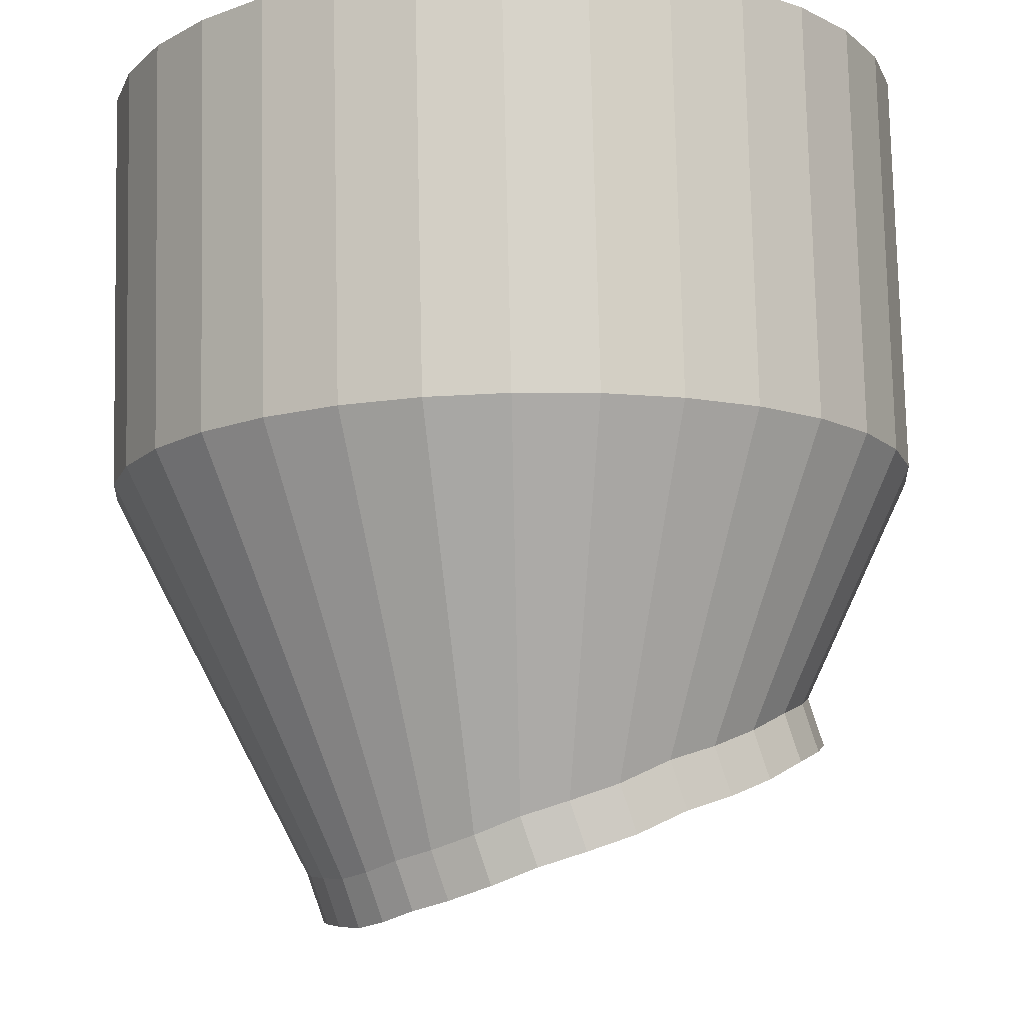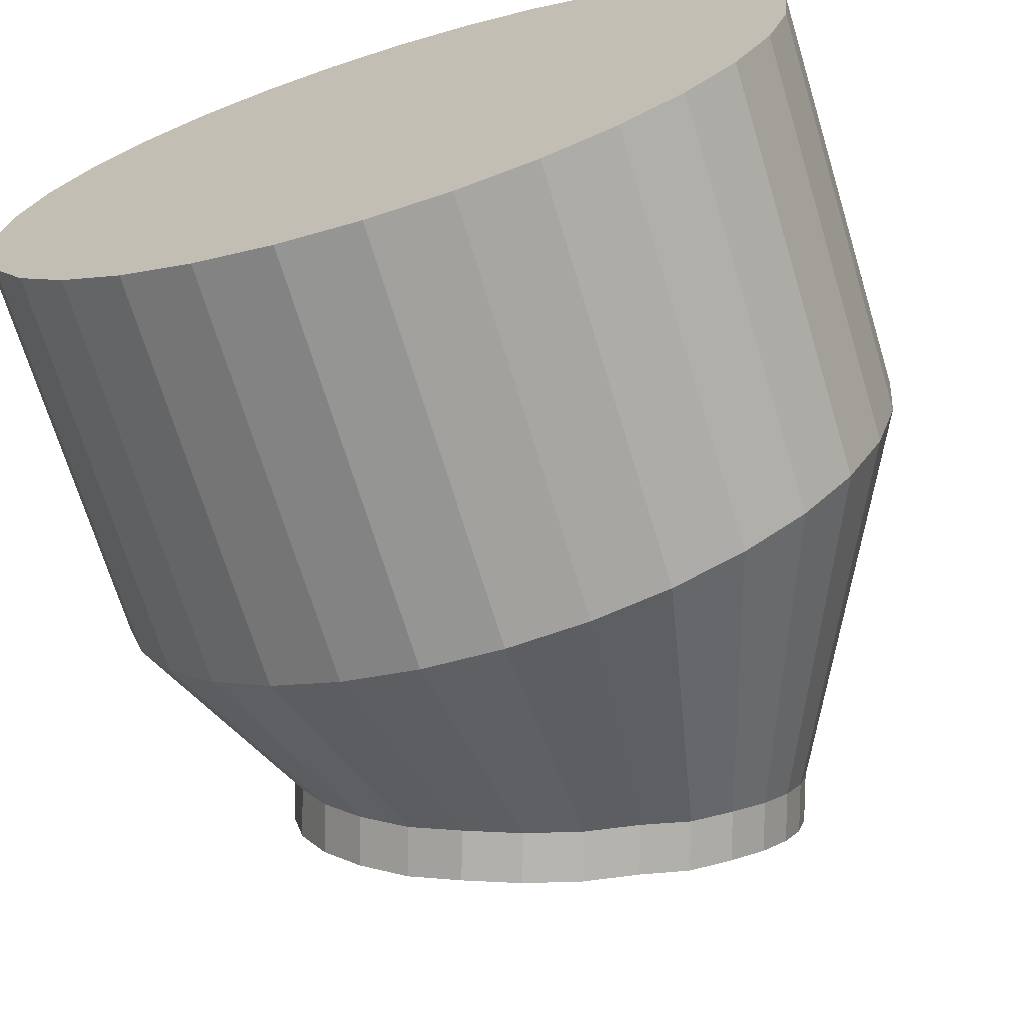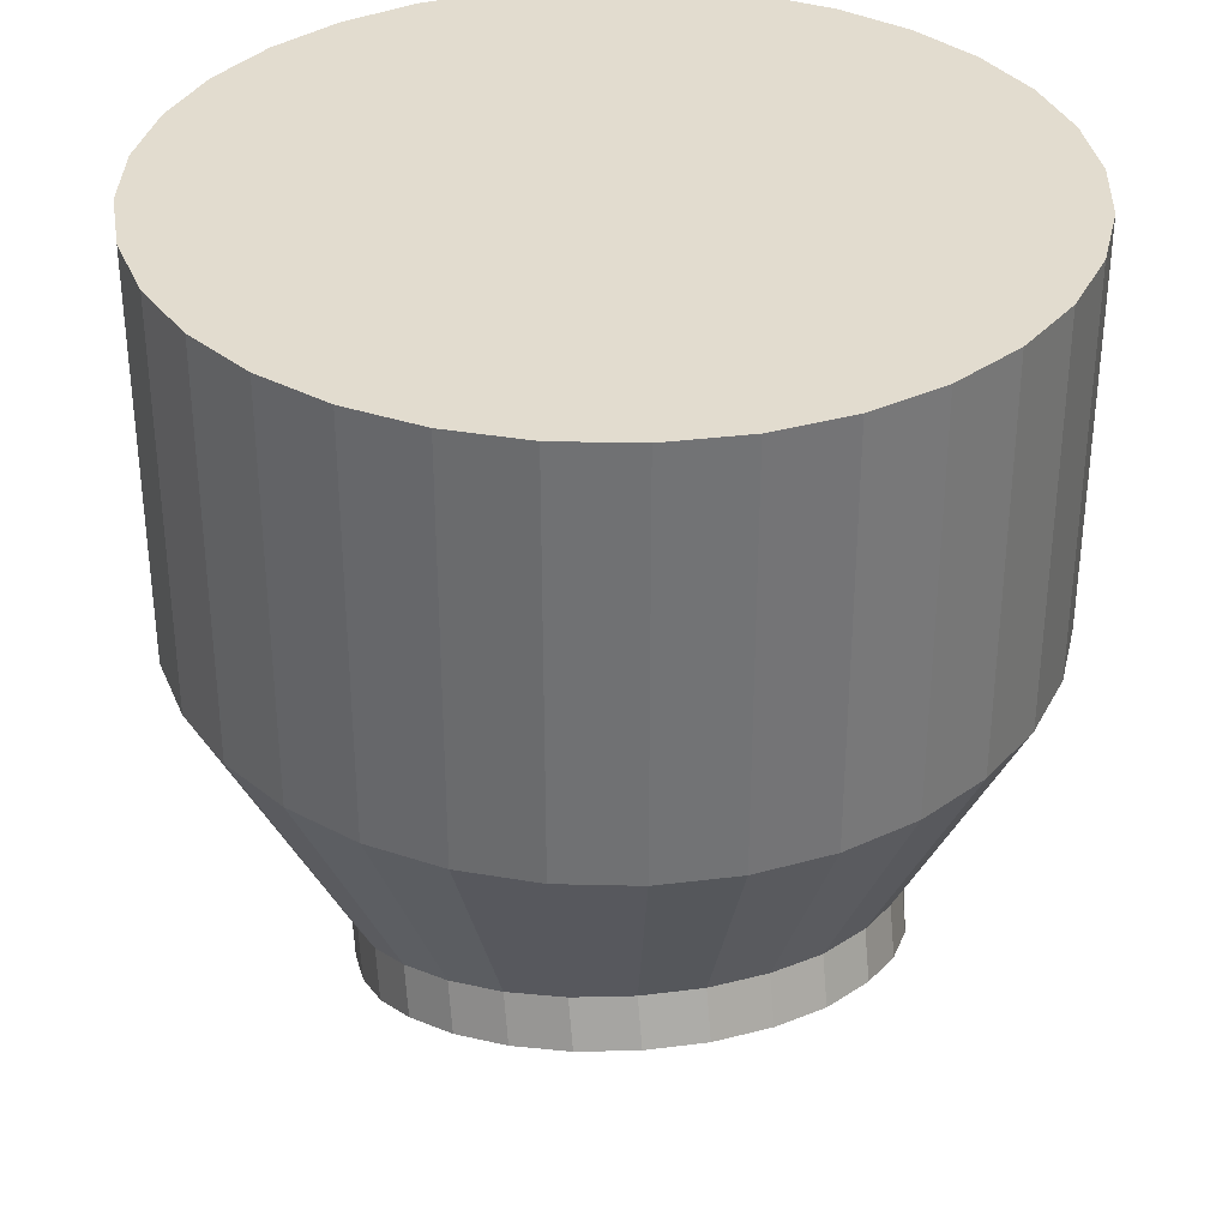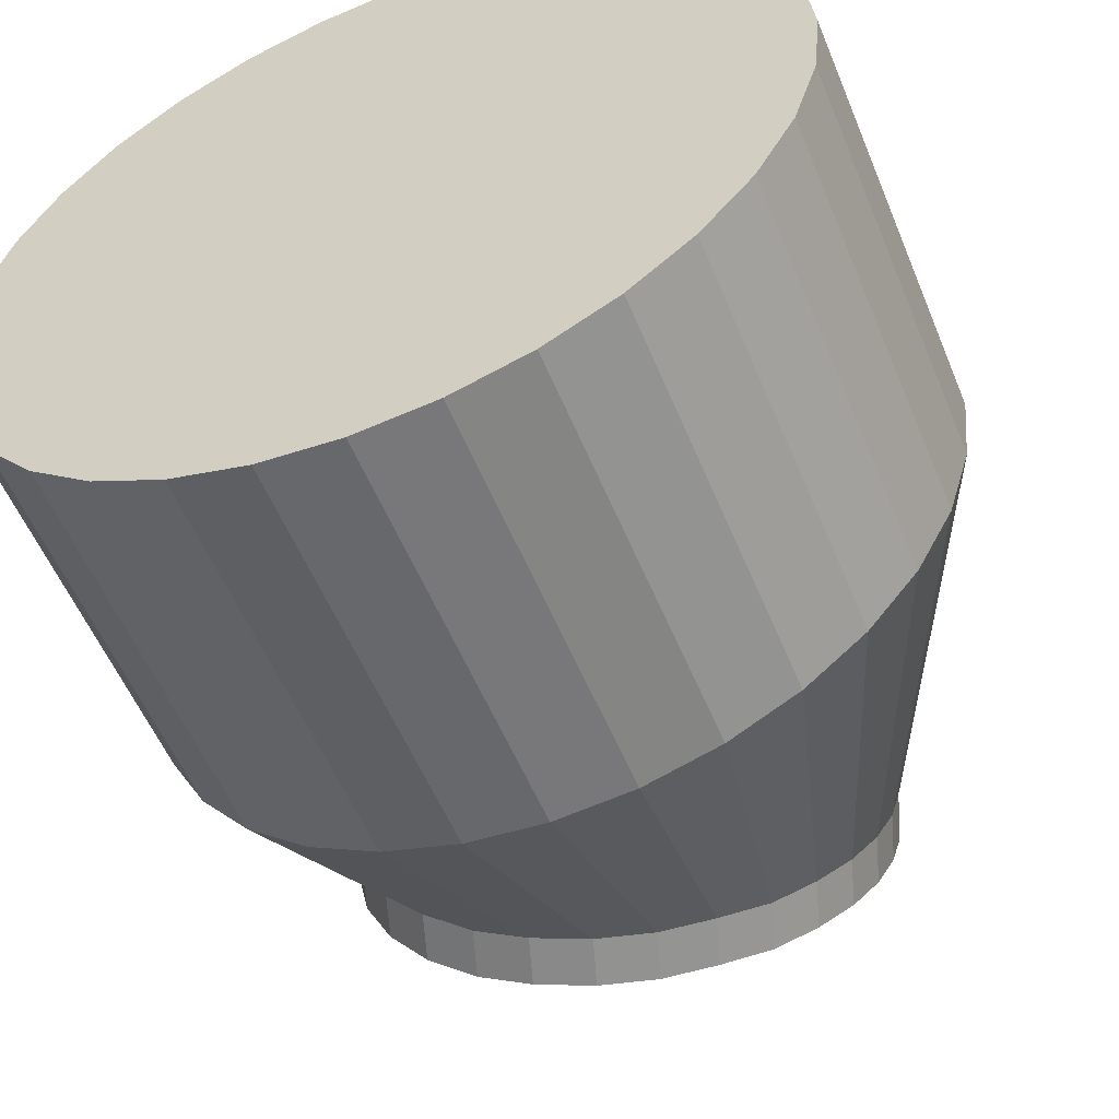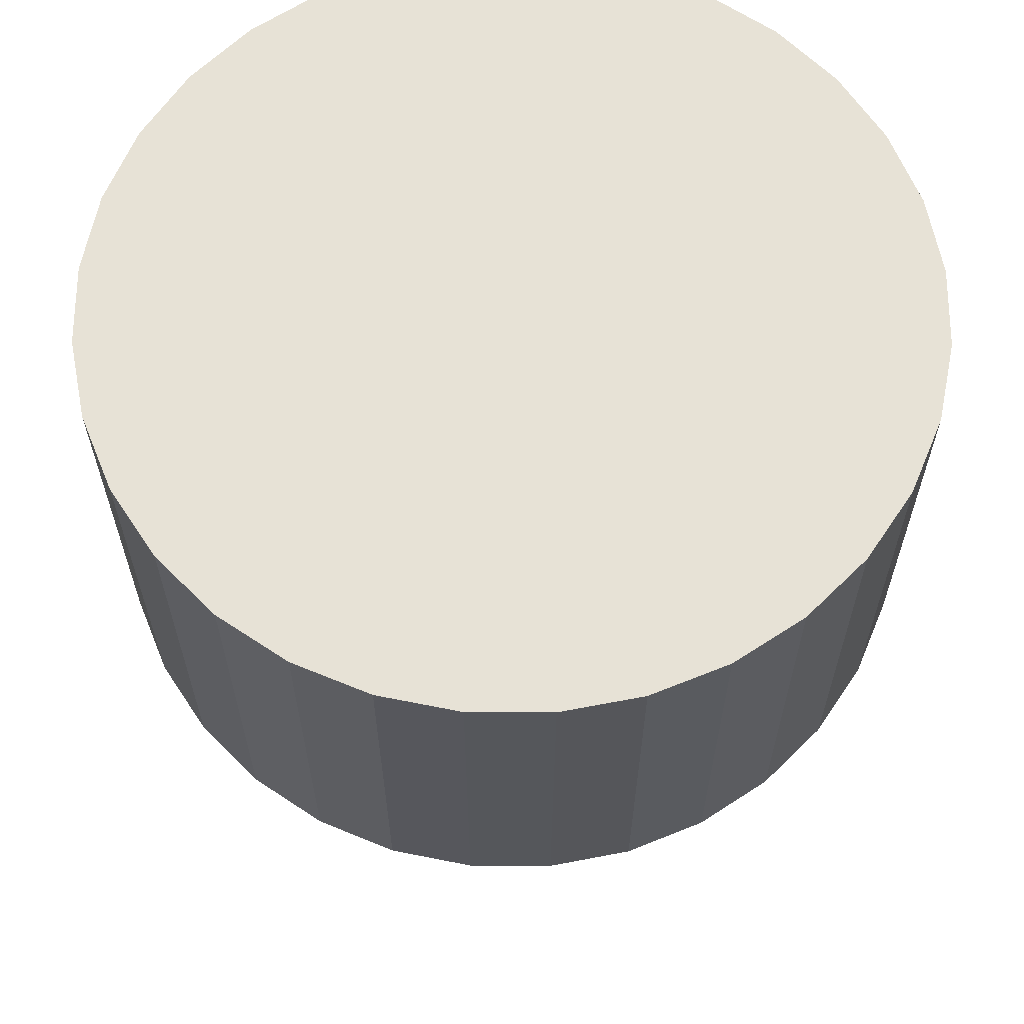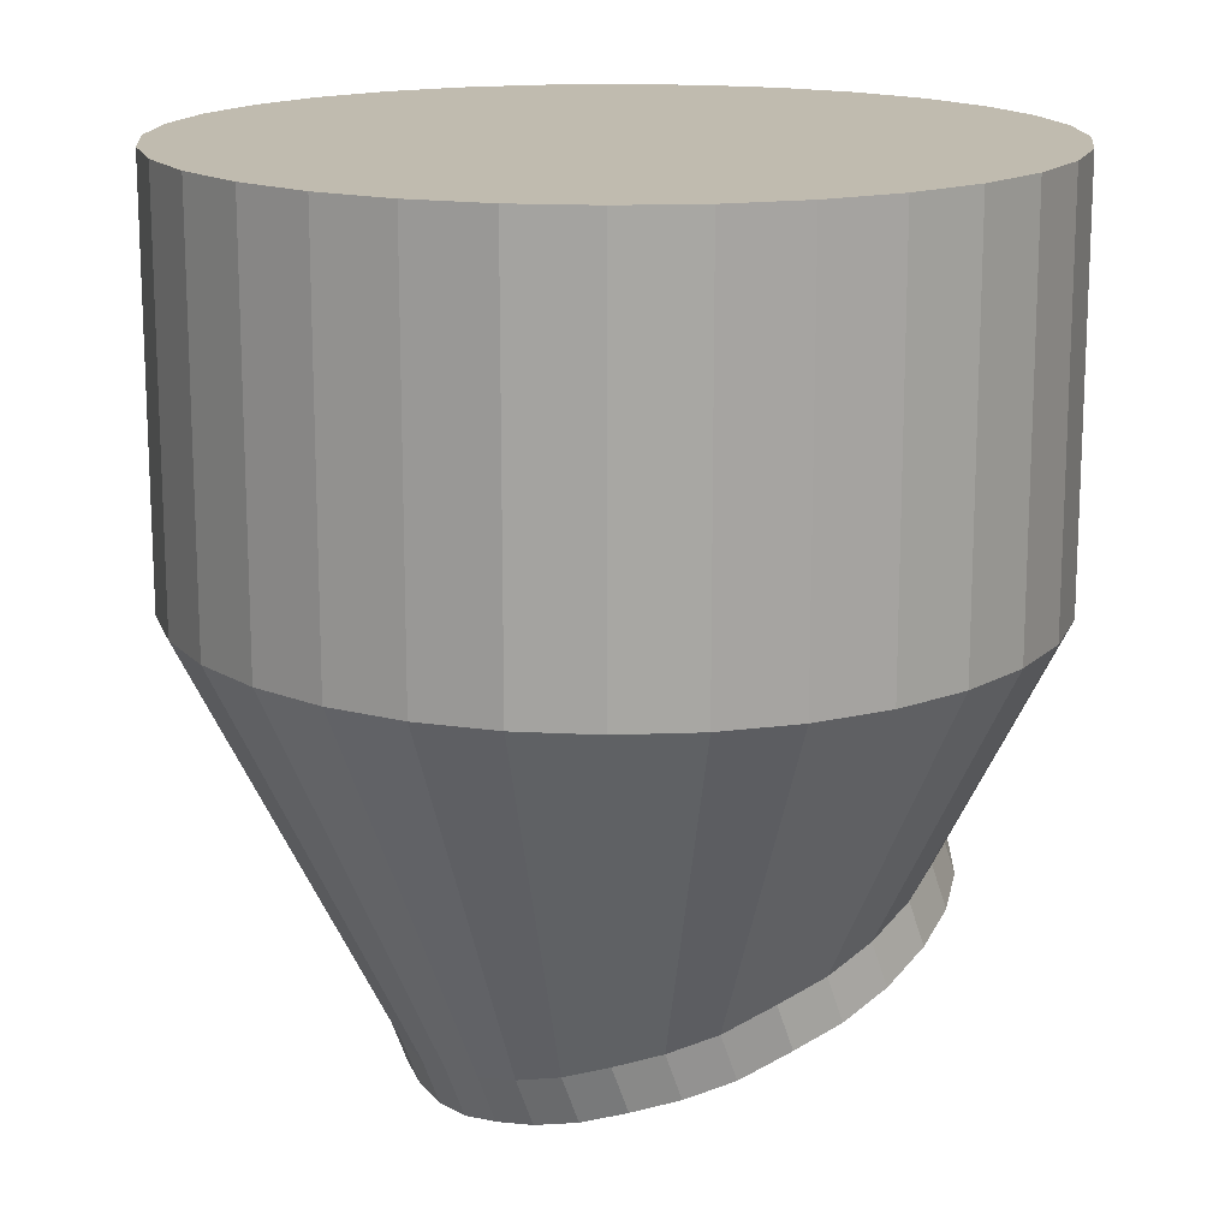
<metadata>
{"format":"obj","ext":"obj","renderer":"f3d","projection":"perspective","resolution":1024,"background":"white","views":[{"elev":77.9,"azim":178.7,"up":"+Y"},{"elev":-69.9,"azim":17.0,"up":"+Y"},{"elev":34.6,"azim":-71.3,"up":"+Z"},{"elev":-55.1,"azim":22.1,"up":"+Y"},{"elev":63.5,"azim":-140.4,"up":"+Z"},{"elev":15.9,"azim":-179.1,"up":"+Z"}]}
</metadata>
<code>
o Cone
v 0 -1 0
v 0.1951 -0.9808 0
v 0.3827 -0.9239 0
v 0.5556 -0.8315 0
v 0.7071 -0.7071 0
v 0.8315 -0.5556 0
v 0.9239 -0.3827 0
v 0.9808 -0.1951 0
v 1 0 0
v 0.9808 0.1951 0
v 0.9239 0.3827 0
v 0.8315 0.5556 0
v 0.7071 0.7071 0
v 0.5556 0.8315 0
v 0.3827 0.9239 0
v 0.1951 0.9808 0
v 0 1 0
v -0.1951 0.9808 0
v -0.3827 0.9239 0
v -0.5556 0.8315 0
v -0.7071 0.7071 0
v -0.8315 0.5556 0
v -0.9239 0.3827 0
v -0.9808 0.1951 0
v -1 0 0
v -0.9808 -0.1951 0
v -0.9239 -0.3827 0
v -0.8315 -0.5556 0
v -0.7071 -0.7071 0
v -0.5556 -0.8315 0
v -0.3827 -0.9239 0
v -0.1951 -0.9808 0
v -0.5262 -0.5262 -0.5117
v 0.4724 0.1957 -0.9773
v -0.698 0.1388 -0.5767
v 0.4739 -0.3167 -0.86
v -0.2286 0.5518 -0.8055
v -0.1376 -0.6919 -0.5892
v 0.2891 0.4326 -0.9594
v -0.6902 -0.2859 -0.5059
v 0.5231 0 -0.9538
v -0.554 0.3702 -0.6675
v 0.3415 -0.5112 -0.7705
v 0 -0.6847 -0.6307
v 0 0.5618 -0.8764
v -0.4076 -0.61 -0.5326
v 0.4212 0.2814 -0.9869
v -0.728 0 -0.5441
v 0.5091 -0.2109 -0.8978
v -0.347 0.5193 -0.7509
v 0.1299 -0.653 -0.6685
v 0.2052 0.4863 -0.9416
v -0.6219 -0.4155 -0.5042
v 0.5075 0.101 -0.965
v -0.6398 0.265 -0.615
v 0.4182 -0.4182 -0.8173
v -0.1128 0.5671 -0.8436
v -0.2772 -0.6693 -0.5511
v 0.361 0.361 -0.9789
v -0.7254 -0.1443 -0.5209
v 0.5253 -0.1045 -0.9288
v -0.455 0.455 -0.7131
v 0.2434 -0.5876 -0.7279
v 0.106 0.5329 -0.9133
v -0.5262 -0.5262 -0.5117
v 0.4724 0.1957 -0.9773
v -0.698 0.1388 -0.5767
v 0.4739 -0.3167 -0.86
v -0.2286 0.5518 -0.8055
v -0.1376 -0.6919 -0.5892
v 0.2891 0.4326 -0.9594
v -0.6902 -0.2859 -0.5059
v 0.5231 0 -0.9538
v -0.554 0.3702 -0.6675
v 0.3415 -0.5112 -0.7705
v 0 -0.6847 -0.6307
v 0 0.5618 -0.8764
v -0.4076 -0.61 -0.5326
v 0.4212 0.2814 -0.9869
v -0.728 0 -0.5441
v 0.5091 -0.2109 -0.8978
v -0.347 0.5193 -0.7509
v 0.1299 -0.653 -0.6685
v 0.2052 0.4863 -0.9416
v -0.6219 -0.4155 -0.5042
v 0.5075 0.101 -0.965
v -0.6398 0.265 -0.615
v 0.4182 -0.4182 -0.8173
v -0.1128 0.5671 -0.8436
v -0.2772 -0.6693 -0.5511
v 0.361 0.361 -0.9789
v -0.7254 -0.1443 -0.5209
v 0.5253 -0.1045 -0.9288
v -0.455 0.455 -0.7131
v 0.2434 -0.5876 -0.7279
v 0.106 0.5329 -0.9133
v -0.563 -0.549 -0.6263
v 0.4357 0.1729 -1.092
v -0.7347 0.116 -0.6913
v 0.4371 -0.3395 -0.9746
v -0.2653 0.529 -0.92
v -0.1744 -0.7147 -0.7037
v 0.2523 0.4098 -1.074
v -0.727 -0.3087 -0.6204
v 0.4863 -0.02283 -1.068
v -0.5908 0.3473 -0.782
v 0.3048 -0.534 -0.885
v -0.03678 -0.7075 -0.7452
v -0.03678 0.539 -0.991
v -0.4444 -0.6329 -0.6472
v 0.3844 0.2586 -1.101
v -0.7647 -0.02283 -0.6586
v 0.4724 -0.2337 -1.012
v -0.3838 0.4965 -0.8654
v 0.09311 -0.6758 -0.783
v 0.1684 0.4634 -1.056
v -0.6586 -0.4383 -0.6188
v 0.4708 0.07813 -1.08
v -0.6766 0.2422 -0.7295
v 0.3814 -0.441 -0.9318
v -0.1496 0.5443 -0.9582
v -0.314 -0.6921 -0.6657
v 0.3242 0.3382 -1.093
v -0.7621 -0.1671 -0.6354
v 0.4885 -0.1273 -1.043
v -0.4917 0.4321 -0.8277
v 0.2066 -0.6105 -0.8424
v 0.06922 0.5101 -1.028
v -0.4909 -0.4741 -0.6628
v 0.3564 0.1384 -1.058
v -0.6367 0.09019 -0.7179
v 0.3577 -0.2963 -0.9583
v -0.2384 0.4406 -0.912
v -0.1612 -0.6147 -0.7285
v 0.2008 0.3395 -1.043
v -0.6301 -0.2702 -0.6578
v 0.3994 -0.02761 -1.038
v -0.5145 0.2865 -0.7949
v 0.2454 -0.4613 -0.8823
v -0.04446 -0.6085 -0.7637
v -0.04446 0.4491 -0.9722
v -0.3903 -0.5452 -0.6805
v 0.3129 0.2112 -1.066
v -0.6621 -0.02761 -0.6902
v 0.3876 -0.2066 -0.9904
v -0.3389 0.413 -0.8657
v 0.06575 -0.5817 -0.7958
v 0.1296 0.385 -1.028
v -0.5721 -0.3802 -0.6564
v 0.3862 0.05805 -1.047
v -0.5873 0.1973 -0.7504
v 0.3104 -0.3824 -0.922
v -0.1402 0.4536 -0.9444
v -0.2797 -0.5955 -0.6962
v 0.2619 0.2787 -1.059
v -0.6599 -0.15 -0.6705
v 0.4013 -0.1163 -1.017
v -0.4305 0.3584 -0.8337
v 0.1621 -0.5262 -0.8462
v 0.04549 0.4246 -1.004
v -0.462 -0.4561 -0.5728
v 0.3853 0.1564 -0.9678
v -0.6078 0.1081 -0.6279
v 0.3866 -0.2784 -0.8683
v -0.2095 0.4585 -0.822
v -0.1323 -0.5967 -0.6385
v 0.2297 0.3574 -0.9526
v -0.6012 -0.2522 -0.5678
v 0.4283 -0.009668 -0.9478
v -0.4856 0.3044 -0.7049
v 0.2743 -0.4434 -0.7923
v -0.01555 -0.5906 -0.6737
v -0.01555 0.467 -0.8822
v -0.3614 -0.5273 -0.5905
v 0.3418 0.2291 -0.9759
v -0.6332 -0.009668 -0.6002
v 0.4165 -0.1886 -0.9004
v -0.31 0.431 -0.7757
v 0.09466 -0.5637 -0.7058
v 0.1585 0.4029 -0.9375
v -0.5432 -0.3622 -0.5664
v 0.4151 0.07599 -0.9574
v -0.5584 0.2152 -0.6604
v 0.3393 -0.3645 -0.832
v -0.1113 0.4715 -0.8544
v -0.2508 -0.5776 -0.6062
v 0.2908 0.2967 -0.9692
v -0.631 -0.1321 -0.5805
v 0.4302 -0.09833 -0.9267
v -0.4016 0.3764 -0.7437
v 0.191 -0.5083 -0.7562
v 0.07439 0.4425 -0.9135
v 0 -1 1
v 0.1951 -0.9808 1
v 0.7071 -0.7071 1
v 0.8315 -0.5556 1
v 1 0 1
v 0.9808 0.1951 1
v 0.7071 0.7071 1
v 0.5556 0.8315 1
v 0 1 1
v -0.1951 0.9808 1
v -0.7071 0.7071 1
v -0.8315 0.5556 1
v -1 0 1
v -0.9808 -0.1951 1
v -0.7071 -0.7071 1
v -0.5556 -0.8315 1
v -0.1951 -0.9808 1
v 0.3827 -0.9239 1
v 0.9239 -0.3827 1
v 0.9239 0.3827 1
v 0.3827 0.9239 1
v -0.3827 0.9239 1
v -0.9239 0.3827 1
v -0.9239 -0.3827 1
v -0.3827 -0.9239 1
v 0.5556 -0.8315 1
v 0.9808 -0.1951 1
v 0.8315 0.5556 1
v 0.1951 0.9808 1
v -0.5556 0.8315 1
v -0.9808 0.1951 1
v -0.8315 -0.5556 1
f 1 44 51 2
f 2 51 63 3
f 3 63 43 4
f 4 43 56 5
f 5 56 36 6
f 6 36 49 7
f 7 49 61 8
f 8 61 41 9
f 9 41 54 10
f 10 54 34 11
f 11 34 47 12
f 12 47 59 13
f 13 59 39 14
f 14 39 52 15
f 15 52 64 16
f 16 64 45 17
f 17 45 57 18
f 18 57 37 19
f 19 37 50 20
f 20 50 62 21
f 21 62 42 22
f 22 42 55 23
f 23 55 35 24
f 24 35 48 25
f 25 48 60 26
f 26 60 40 27
f 27 40 53 28
f 28 53 33 29
f 29 33 46 30
f 30 46 58 31
f 16 17 201 221
f 31 58 38 32
f 32 38 44 1
f 45 64 96 77
f 90 78 110 122
f 57 45 77 89
f 38 58 90 70
f 55 42 74 87
f 35 55 87 67
f 51 44 76 83
f 33 53 85 65
f 46 33 65 78
f 61 49 81 93
f 43 63 95 75
f 39 59 91 71
f 54 41 73 86
f 50 37 69 82
f 64 52 84 96
f 60 48 80 92
f 42 62 94 74
f 49 36 68 81
f 53 40 72 85
f 59 47 79 91
f 44 38 70 76
f 37 57 89 69
f 63 51 83 95
f 48 35 67 80
f 41 61 93 73
f 58 46 78 90
f 52 39 71 84
f 56 43 75 88
f 36 56 88 68
f 62 50 82 94
f 34 54 86 66
f 47 34 66 79
f 40 60 92 72
f 121 109 141 153
f 84 71 103 116
f 88 75 107 120
f 68 88 120 100
f 94 82 114 126
f 66 86 118 98
f 79 66 98 111
f 72 92 124 104
f 77 96 128 109
f 89 77 109 121
f 70 90 122 102
f 87 74 106 119
f 67 87 119 99
f 83 76 108 115
f 65 85 117 97
f 78 65 97 110
f 93 81 113 125
f 75 95 127 107
f 71 91 123 103
f 86 73 105 118
f 82 69 101 114
f 96 84 116 128
f 92 80 112 124
f 74 94 126 106
f 81 68 100 113
f 85 72 104 117
f 91 79 111 123
f 76 70 102 108
f 69 89 121 101
f 95 83 115 127
f 80 67 99 112
f 73 93 125 105
f 135 155 187 167
f 102 122 154 134
f 119 106 138 151
f 99 119 151 131
f 115 108 140 147
f 97 117 149 129
f 110 97 129 142
f 125 113 145 157
f 107 127 159 139
f 103 123 155 135
f 118 105 137 150
f 114 101 133 146
f 128 116 148 160
f 124 112 144 156
f 106 126 158 138
f 113 100 132 145
f 117 104 136 149
f 123 111 143 155
f 108 102 134 140
f 101 121 153 133
f 127 115 147 159
f 112 99 131 144
f 105 125 157 137
f 122 110 142 154
f 116 103 135 148
f 120 107 139 152
f 100 120 152 132
f 126 114 146 158
f 98 118 150 130
f 111 98 130 143
f 104 124 156 136
f 109 128 160 141
f 184 171 191 179 172 166 186 174 161 181 168 188 176 163 183 170 190 178 165 185 173 192 180 167 187 175 162 182 169 189 177 164
f 150 137 169 182
f 146 133 165 178
f 160 148 180 192
f 156 144 176 188
f 138 158 190 170
f 145 132 164 177
f 149 136 168 181
f 155 143 175 187
f 140 134 166 172
f 133 153 185 165
f 159 147 179 191
f 144 131 163 176
f 137 157 189 169
f 154 142 174 186
f 148 135 167 180
f 152 139 171 184
f 132 152 184 164
f 158 146 178 190
f 130 150 182 162
f 143 130 162 175
f 136 156 188 168
f 141 160 192 173
f 153 141 173 185
f 134 154 186 166
f 151 138 170 183
f 131 151 183 163
f 147 140 172 179
f 129 149 181 161
f 142 129 161 174
f 157 145 177 189
f 139 159 191 171
f 193 194 210 218 195 196 211 219 197 198 212 220 199 200 213 221 201 202 214 222 203 204 215 223 205 206 216 224 207 208 217 209
f 31 32 209 217
f 1 2 194 193
f 20 21 203 222
f 5 6 196 195
f 2 3 210 194
f 24 25 205 223
f 9 10 198 197
f 28 29 207 224
f 6 7 211 196
f 13 14 200 199
f 10 11 212 198
f 3 4 218 210
f 14 15 213 200
f 7 8 219 211
f 17 18 202 201
f 18 19 214 202
f 11 12 220 212
f 21 22 204 203
f 22 23 215 204
f 15 16 221 213
f 25 26 206 205
f 26 27 216 206
f 4 5 195 218
f 19 20 222 214
f 29 30 208 207
f 8 9 197 219
f 23 24 223 215
f 32 1 193 209
f 30 31 217 208
f 12 13 199 220
f 27 28 224 216

</code>
